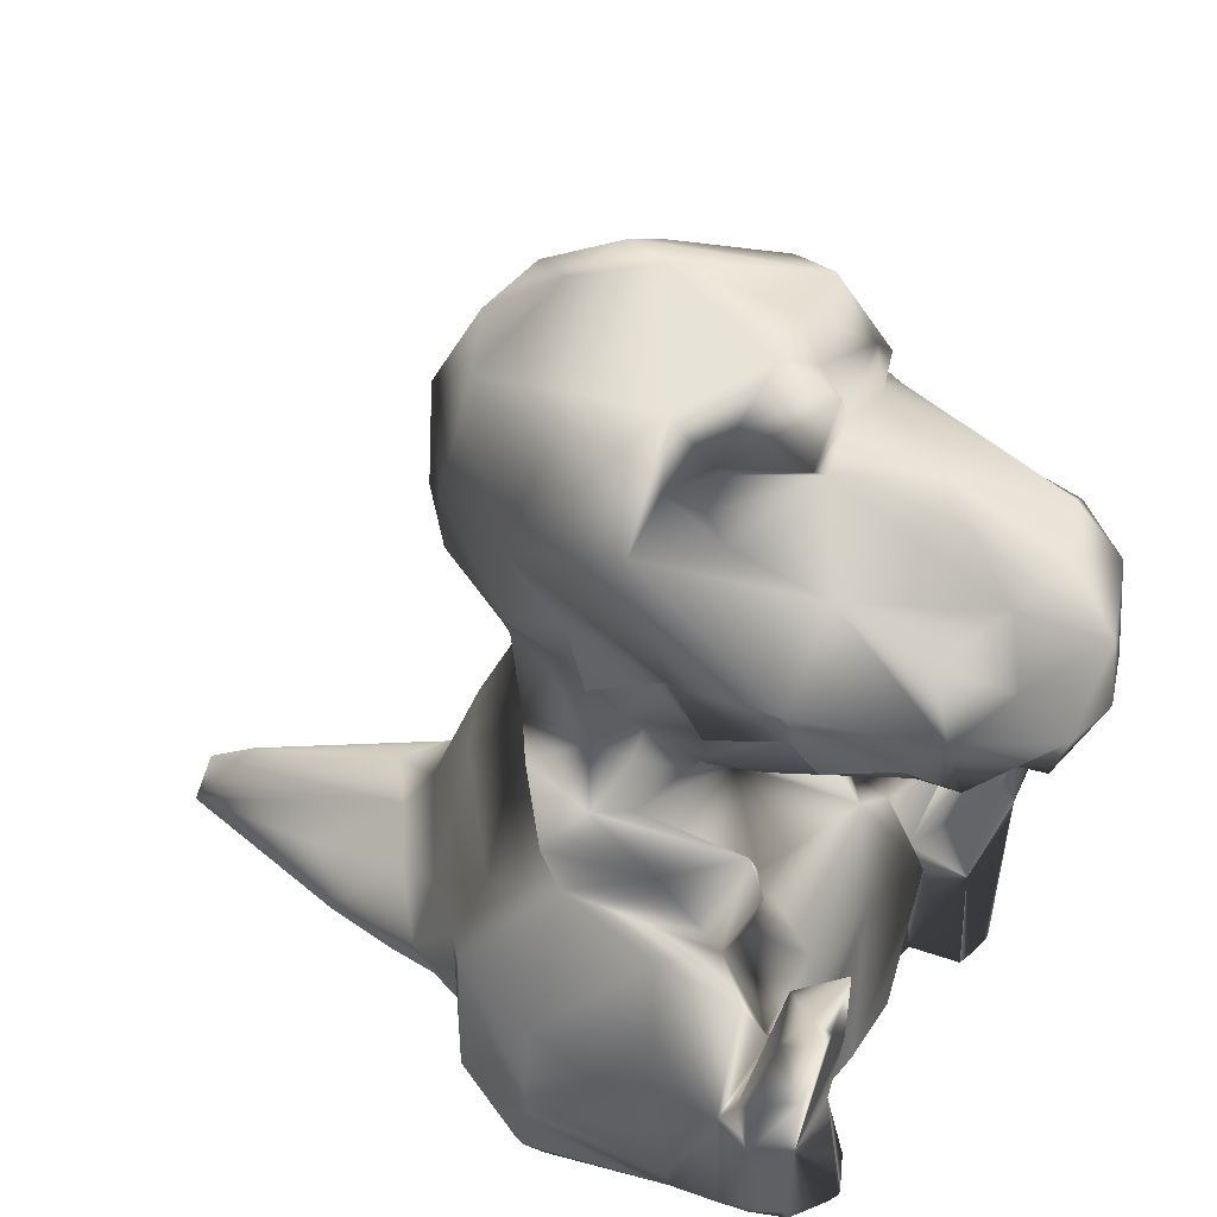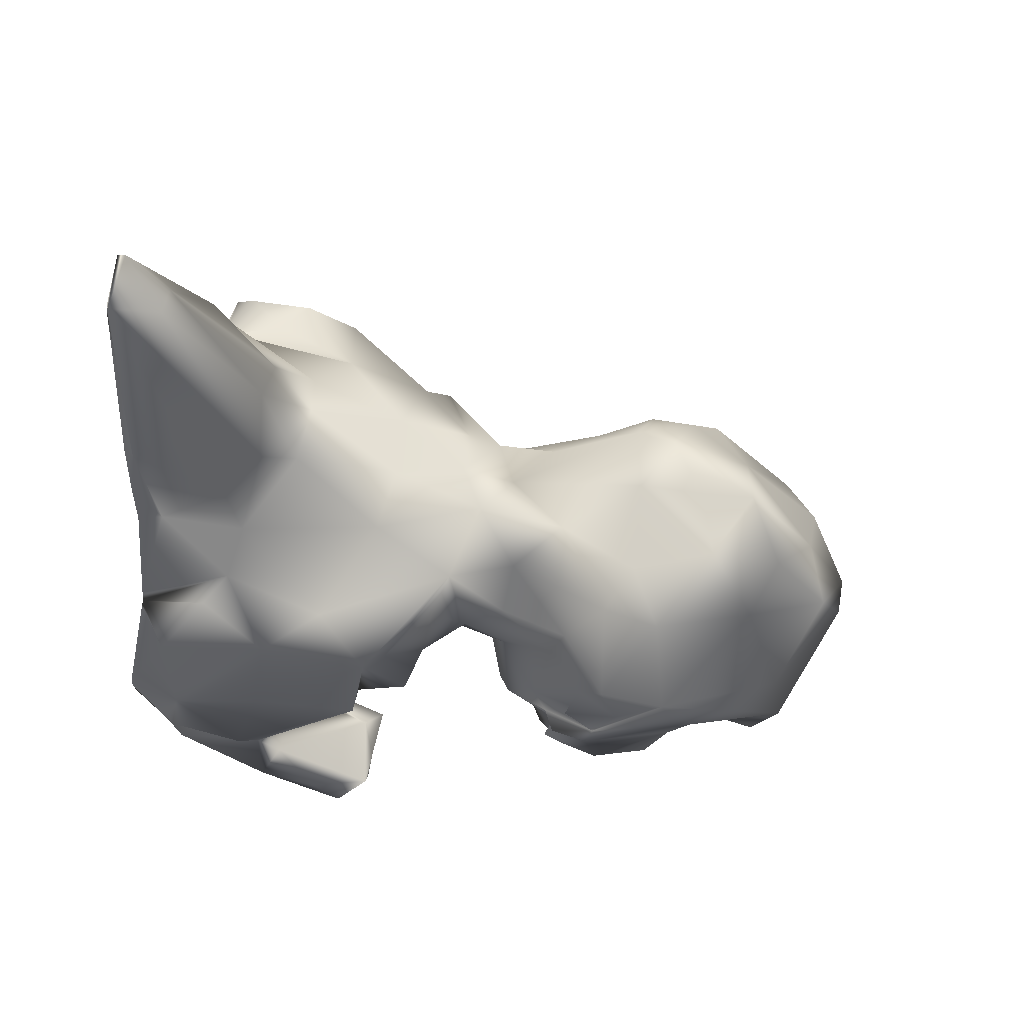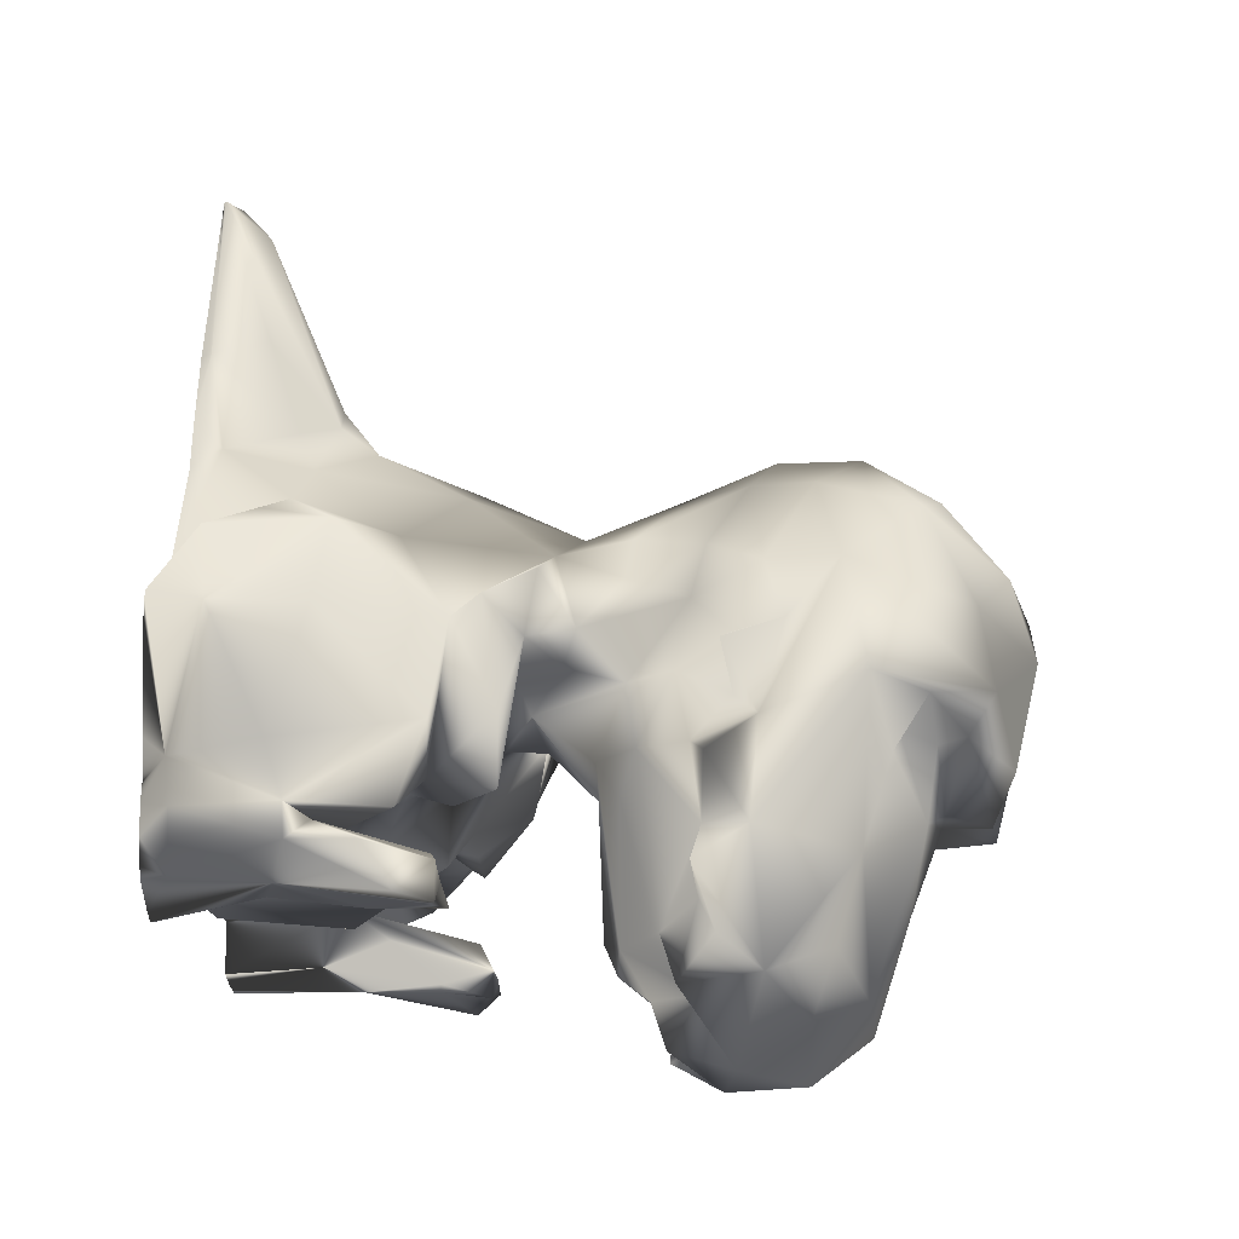
<metadata>
{"format":"obj","ext":"obj","renderer":"f3d","projection":"perspective","resolution":1024,"background":"white","views":[{"elev":40.7,"azim":-58.3,"up":"+Z"},{"elev":63.3,"azim":-78.5,"up":"+Y"},{"elev":-22.3,"azim":-85.8,"up":"+Y"}]}
</metadata>
<code>
v 41.41 106.2 3.405
v 43.49 110 0.63
v 43.48 92.22 9.225
v 47.7 89.48 9.015
v 43.66 105.8 3.39
v 39.48 88.98 9.765
v 36.96 94.93 4.77
v 36.42 87.1 7.35
v 49.39 94.96 3.945
v 40.05 85.27 47.45
v 44.63 86.02 40.67
v 50.13 84.28 42.62
v 37.86 84.22 41.31
v 46.2 84.39 49.95
v 44.75 86.3 45.74
v 48.04 83.44 19.45
v 45.39 87.4 12.48
v 42.63 84.41 20.25
v 38.23 82.33 19.49
v 51.15 82.94 39.29
v 35.04 81.27 39.48
v 40.76 87.28 12.41
v 45.57 81.46 25.34
v 34.48 81.12 43.98
v 32.34 80.12 7.83
v 35.26 83.63 8.76
v 34.36 85.1 2.325
v 41.04 82.97 34.72
v 45.38 80.97 29.71
v 54.56 80.07 13.31
v 49.08 85.65 11.78
v 42.49 80.75 27.41
v 37.27 77.32 25.74
v 57 79.98 6.27
v 54.93 80.86 2.445
v 49.78 79.47 32.46
v 50.26 75.06 55.65
v 44.77 80.33 55.44
v 41.59 82.44 52.97
v 41.64 76.39 57.47
v 54.4 80.03 44.09
v 57.25 75.2 45.89
v 53.05 77.81 35.93
v 57.07 75.18 40.07
v 31.81 76.76 15.62
v 60.11 78.86 8.025
v 30.65 73.78 40.34
v 30.49 73.92 45.57
v 34.11 76.58 36.39
v 50.15 82.51 48.99
v 37.39 80.46 51.39
v 36.06 75.01 30.69
v 38.55 78.99 31.1
v 30.19 78.5 6.075
v 60.75 77.33 2.595
v 57.51 75.95 0.36
v 51.12 76.31 27.33
v 50.65 78 24.74
v 34.4 75.26 24.76
v 34.16 72.63 35.25
v 35.41 71.89 54.72
v 53.26 71.29 32.85
v 59.28 78.14 12.41
v 55.79 75.24 19.36
v 58.89 69.34 19.02
v 30.49 69.58 41.72
v 62.57 71.92 10.19
v 57.71 70.57 40.24
v 26.59 75.78 3.06
v 33.28 69.78 24.05
v 52.18 72.87 27.11
v 63.8 71.61 4.05
v 53.6 67.72 55.23
v 52.05 70.25 26.07
v 30.42 70.16 19.32
v 53.84 73.35 52.9
v 56.92 65.79 22.62
v 32.56 66.76 34.16
v 32.3 69.32 38.18
v 27.79 76.52 11.58
v 55.35 69.46 34.03
v 56.16 70.95 38.57
v 56.56 73.8 21.59
v 29.16 62.56 18.23
v 45 74.16 58.94
v 35.82 71.28 27.35
v 36.42 67.39 30.71
v 31.17 72.15 21.29
v 57.97 67.56 38.6
v 30.51 68.26 37.31
v 32.48 64.95 38.07
v 50.06 66.05 28.83
v 35.73 67.88 23.12
v 36.75 68.75 26.34
v 54.59 64.53 52.76
v 55.16 66.13 50.09
v 40.25 66.54 23.88
v 44.13 65.38 21.66
v 48 66.52 24.31
v 57.67 68.33 19.53
v 52.13 64.11 56.08
v 54.56 62.48 31.14
v 31.86 63.93 22.5
v 58.99 61.76 18.03
v 35.28 65.63 55.67
v 41.59 62.07 57.09
v 43.68 70.79 59.23
v 34.57 61.36 48.53
v 56.17 65.27 38.53
v 53.36 69.1 23.7
v 64.24 61.96 7.425
v 62.01 63.88 14.12
v 56.41 68.05 36.68
v 56.08 62.73 34.93
v 39.07 60.6 18.67
v 30.63 56.98 16.01
v 43.94 61.45 28.25
v 45.98 63.45 57.18
v 34.8 62.36 53.55
v 36.91 62.54 51.6
v 33.94 65.23 51.1
v 32.89 56.14 39.06
v 48.71 63.57 28.44
v 40.57 63.2 28.34
v 55.31 59.5 18.95
v 50.49 61.48 18.8
v 59.06 58.04 14.58
v 44.58 61 55.08
v 31.33 63.12 39.75
v 32.98 61.87 35.15
v 25.73 69.54 10.79
v 57.84 62.21 36.8
v 52.86 63.18 22.74
v 36.9 60.16 21.98
v 56.76 67.38 46.56
v 50.47 59.63 19.02
v 35.96 63.43 49.02
v 36.79 58.97 19.02
v 36.49 59.81 15.96
v 52.62 60.89 16.18
v 56.65 60.66 17.64
v 32.44 59.45 17.8
v 42.11 58.29 55.34
v 32.06 66.3 47.18
v 49.5 58.64 16.95
v 54.87 59.09 12.9
v 31.54 60.77 36.1
v 55.4 57.4 8.76
v 39.14 58.36 52.01
v 51.62 59.81 52.28
v 47.25 58.79 55.9
v 51.88 63.19 49.1
v 54.34 56.61 46.16
v 34.36 56.65 35.8
v 59.14 57.04 12.21
v 32.35 55.83 11.97
v 57.06 58.37 38.97
v 33.61 54 35.05
v 26.81 55.02 11.3
v 38.31 56.18 13.89
v 34.37 56.31 8.91
v 25.16 60.05 8.34
v 26.88 56.36 9.375
v 44.68 59.1 52.05
v 49.24 59.11 50.9
v 53.4 60.19 48.89
v 40.63 58.17 50.88
v 62.94 57.86 8.565
v 31.38 53.99 18.41
v 44.56 55.29 12.86
v 55.5 59.15 37.62
v 54.45 55.41 34.02
v 26.4 52.05 19.4
v 56.23 55.09 34.55
v 63.96 55.81 5.46
v 59.27 55.6 18.18
v 29.28 51.46 19.36
v 41.36 54.02 2.355
v 33.59 56.71 10.79
v 56.86 52.98 19.49
v 55.75 51.2 36.49
v 27.88 49.71 19.22
v 33.65 50.97 19.36
v 63.06 55 18.35
v 48.13 54.78 0.78
v 36.07 51.99 35.47
v 34.2 61.88 31.5
v 38.43 50.39 32.75
v 45.4 51.55 28.53
v 24.98 53.16 9.945
v 54.46 47.86 44.09
v 34.82 49.38 36.62
v 24.77 53.01 14.85
v 65.94 54.12 13.97
v 64.6 53.08 19.14
v 41.82 50.2 29.88
v 36.56 59.09 30.26
v 55.5 54.96 12.05
v 57.06 52.01 15.62
v 34.49 54.94 9.72
v 59.37 51.46 19.22
v 61.05 53.27 19.36
v 25.01 49.66 16.95
v 64.24 51.41 17.49
v 35.75 54.96 46.36
v 35.99 48.59 44.42
v 60.69 52.36 15.09
v 51.27 47.08 46.59
v 30.04 50.28 17.94
v 33.28 50.94 14.19
v 45.81 44.74 46.85
v 45.4 53.16 49.7
v 55.5 47.09 40.53
v 40.05 46.58 35.51
v 38.05 44.06 42.71
v 41.28 41.72 37.65
v 48.33 43.84 32.88
v 50.96 43.57 43.7
v 50.53 42.81 36.92
v 53.05 48.2 33.32
v 35.13 46.79 39.74
v 51.76 50.76 32.63
v 48.86 46.97 33.14
v 47.05 49.66 29.39
v 37.77 46.75 33.86
v 43.17 46.91 31.86
v 45.81 44.58 35.16
v 45.35 41.43 42.51
v 40.18 45.77 46.58
v 30.66 74.44 0
v 30.99 74.5 0
v 42.82 43.42 32.96
v 46.36 41.35 36.68
v 35.5 54.99 0
v 35.49 51.78 0
v 62.78 72.54 0
v 35.49 55.09 0
v 35.46 51.47 0
v 35.25 51.36 0
v 28.7 52.75 0
v 53.11 56.44 0
v 62.18 60.7 0
v 62.49 73.41 0
v 61.52 56.25 0
v 54.89 52.52 0
v 54.33 56.26 0
v 59.47 52.46 0
v 48.67 55.46 0
v 40.29 55.36 0
v 45.01 106.1 0
v 48.14 98.59 0
v 47.55 99.6 0
v 34.57 83.6 0
v 34.92 87.55 0
v 35.31 93.22 0.87
v 51.55 87.35 0
v 52.87 84.43 3.93
v 52.12 84.89 0
v 31.37 75.45 0
v 55.99 52.24 0
v 54.87 77.44 0
v 62.63 73.22 0
v 63.16 68.51 0
v 62.61 73.3 0
v 31.51 50.43 0
v 31.07 74.52 0
v 32.34 50.08 0
v 25.22 68.29 0
v 39.45 107.7 0
v 39.61 55.33 0
v 53.01 56.36 0
v 49.84 93.93 0
v 27.84 58.14 0
v 51.48 55.89 0
v 43.44 109.9 0
v 43.71 109.3 0
v 57.59 52 0
v 56.65 52.09 0
v 25.04 69.92 0
v 24.42 69.46 4.05
v 25.24 70.55 0
v 63.16 69.4 0
v 63.16 68.97 0
v 63.58 60.31 3.165
v 36.77 55.55 0
v 52.89 55.13 9.75
v 36.9 55.45 0
v 37.7 55.24 0
v 36.9 54.47 9.375
v 35.4 51.44 0
v 36.31 95.22 0
v 39.58 108.5 0.135
v 39.65 108.4 0
v 54.89 52.5 0
v 56.24 53.24 7.005
v 27.49 51.07 8.94
v 27.83 51.74 2.055
v 32.77 50.17 0
v 33.6 51.96 7.305
v 39.89 108.6 0
v 39.85 108.6 0
v 50.21 94.39 1.815
v 50.23 92.42 0
v 35.82 93.28 0
v 45.7 55.26 0
v 28.99 51.97 0
v 59.92 52.64 0
v 58.18 51.95 0
v 62.73 52.97 9.075
v 52.59 84.14 0
v 57.2 75.68 0
v 55.53 76.93 0
v 57.67 75.47 0
v 62.69 73.41 0.075
v 27.12 60.92 0
v 27.72 56.68 0
v 25.92 59.2 1.875
v 61.64 57.1 0
v 27.94 55.17 0
v 26.14 55.91 2.205
v 61.28 54.64 0
v 35.49 51.48 0.06
v 61.28 53.64 0
v 61.27 54.24 0
v 62.32 53.41 2.1
v 28.04 54.47 0
v 45.22 55.27 0
f 1 2 292
f 1 292 6
f 7 6 292
f 2 1 5
f 9 2 5
f 292 255 7
f 1 3 5
f 6 3 1
f 255 8 7
f 4 9 5
f 4 5 3
f 6 7 8
f 9 4 302
f 17 3 22
f 3 6 22
f 27 8 255
f 4 3 17
f 31 302 4
f 17 31 4
f 31 257 302
f 26 8 27
f 10 15 11
f 8 26 6
f 15 12 11
f 10 11 13
f 22 6 26
f 10 14 15
f 13 11 28
f 17 22 18
f 10 39 14
f 16 17 18
f 14 50 12
f 14 12 15
f 19 18 22
f 17 16 31
f 20 11 12
f 10 13 24
f 11 20 29
f 21 13 28
f 14 39 38
f 19 32 18
f 19 22 26
f 16 18 23
f 50 41 12
f 28 11 29
f 32 23 18
f 19 33 32
f 30 257 31
f 50 14 38
f 21 24 13
f 25 26 27
f 51 39 10
f 51 10 24
f 28 29 32
f 20 36 29
f 28 53 21
f 16 30 31
f 19 26 45
f 25 45 26
f 29 23 32
f 35 257 30
f 53 28 32
f 53 32 33
f 58 16 23
f 30 34 35
f 50 38 37
f 51 24 48
f 41 20 12
f 29 36 57
f 38 39 40
f 64 30 16
f 21 47 24
f 20 43 36
f 57 23 29
f 53 49 21
f 19 45 33
f 58 64 16
f 34 30 46
f 37 38 85
f 39 51 40
f 37 76 50
f 41 50 42
f 43 20 44
f 23 57 58
f 80 45 25
f 30 63 46
f 80 25 54
f 47 48 24
f 52 49 53
f 76 42 50
f 20 41 44
f 21 49 47
f 56 35 34
f 40 85 38
f 51 48 61
f 52 53 33
f 63 30 64
f 69 80 54
f 88 59 33
f 75 33 45
f 80 75 45
f 44 41 42
f 43 82 62
f 60 49 52
f 86 60 52
f 36 43 71
f 34 46 55
f 34 55 56
f 40 51 61
f 57 83 58
f 64 58 83
f 75 88 33
f 36 71 57
f 52 33 86
f 86 33 59
f 82 43 44
f 49 60 47
f 46 314 55
f 61 107 40
f 43 62 71
f 59 70 86
f 63 64 65
f 56 55 314
f 85 40 107
f 47 66 48
f 59 88 70
f 63 67 46
f 44 42 68
f 67 63 65
f 105 61 48
f 44 68 82
f 79 66 47
f 79 47 60
f 69 280 80
f 82 81 62
f 70 94 86
f 57 71 77
f 77 83 57
f 67 72 46
f 314 46 72
f 76 73 42
f 62 74 71
f 75 80 131
f 76 37 73
f 87 60 86
f 77 71 74
f 64 83 100
f 48 144 105
f 60 78 79
f 80 280 131
f 42 73 135
f 70 93 94
f 88 103 70
f 79 90 66
f 68 81 82
f 110 77 74
f 65 64 100
f 107 61 105
f 42 89 68
f 113 81 68
f 100 83 77
f 131 84 75
f 65 112 67
f 107 101 85
f 85 101 37
f 66 129 48
f 79 91 90
f 78 60 87
f 86 94 87
f 75 103 88
f 105 144 121
f 73 96 135
f 89 42 135
f 89 113 68
f 62 81 92
f 92 74 62
f 110 74 99
f 129 144 48
f 129 66 90
f 91 79 78
f 74 92 99
f 93 97 94
f 101 73 37
f 73 95 96
f 87 97 124
f 94 97 87
f 98 110 99
f 162 84 131
f 121 119 105
f 78 87 187
f 92 81 102
f 77 110 133
f 93 98 97
f 98 126 110
f 104 65 100
f 118 101 107
f 89 135 132
f 102 81 113
f 97 98 99
f 93 70 134
f 103 75 142
f 100 141 104
f 84 142 75
f 65 104 112
f 105 106 107
f 121 144 108
f 90 91 129
f 113 89 109
f 134 70 103
f 73 101 95
f 91 78 130
f 126 133 110
f 100 77 141
f 111 67 112
f 111 72 67
f 89 132 109
f 113 114 102
f 117 97 99
f 134 115 93
f 115 98 93
f 84 116 142
f 118 107 106
f 105 119 106
f 108 137 121
f 123 99 92
f 124 97 117
f 118 151 101
f 119 121 120
f 96 95 152
f 137 120 121
f 122 144 129
f 129 91 130
f 102 123 92
f 124 187 87
f 125 141 77
f 145 126 98
f 104 127 112
f 162 280 317
f 106 128 118
f 95 101 150
f 135 157 132
f 147 129 130
f 113 109 114
f 124 197 187
f 117 99 123
f 98 115 145
f 112 127 168
f 116 84 163
f 162 131 280
f 132 114 109
f 78 187 130
f 136 133 126
f 104 141 127
f 106 119 143
f 149 119 120
f 77 133 125
f 134 103 142
f 128 151 118
f 101 151 150
f 152 166 96
f 96 157 135
f 147 122 129
f 136 125 133
f 163 84 162
f 112 168 111
f 167 120 137
f 108 144 205
f 114 172 102
f 134 138 115
f 134 142 138
f 139 138 142
f 139 115 138
f 140 141 125
f 143 164 128
f 153 96 166
f 141 140 146
f 142 116 179
f 106 143 128
f 119 149 143
f 165 152 95
f 165 95 150
f 120 167 149
f 137 108 167
f 205 144 122
f 140 125 136
f 140 136 126
f 146 127 141
f 139 142 179
f 145 140 126
f 145 115 160
f 139 160 115
f 132 171 114
f 145 146 140
f 160 170 145
f 147 154 122
f 154 147 130
f 114 171 172
f 170 286 145
f 155 146 148
f 128 164 151
f 116 163 156
f 151 164 165
f 164 149 167
f 149 164 143
f 150 151 165
f 165 166 152
f 157 96 153
f 157 171 132
f 130 187 154
f 123 224 117
f 146 155 127
f 146 145 286
f 160 139 179
f 179 116 156
f 111 168 284
f 171 157 174
f 154 158 122
f 168 176 184
f 224 123 102
f 160 179 161
f 127 155 168
f 197 124 196
f 159 156 163
f 170 160 289
f 286 148 146
f 160 161 289
f 317 163 162
f 320 163 317
f 212 165 164
f 164 167 212
f 165 208 166
f 168 175 284
f 153 166 208
f 167 108 205
f 168 155 176
f 156 159 169
f 170 289 178
f 171 174 172
f 148 176 155
f 159 193 173
f 221 122 158
f 158 186 192
f 186 158 154
f 187 188 154
f 173 169 159
f 212 208 165
f 157 213 174
f 176 148 180
f 163 190 159
f 168 194 175
f 320 190 163
f 124 117 196
f 184 176 202
f 169 173 177
f 179 156 200
f 286 170 178
f 213 157 153
f 221 205 122
f 168 184 194
f 179 200 161
f 169 200 156
f 180 148 198
f 174 213 181
f 173 182 177
f 325 175 309
f 205 229 167
f 190 193 159
f 202 176 180
f 169 177 183
f 184 195 194
f 286 178 185
f 190 320 297
f 181 172 174
f 154 188 186
f 187 197 188
f 222 102 172
f 117 224 189
f 169 183 200
f 295 198 148
f 190 297 296
f 153 191 213
f 205 221 206
f 158 192 221
f 189 196 117
f 202 195 184
f 193 203 173
f 210 200 183
f 193 190 203
f 198 295 199
f 200 210 299
f 204 194 195
f 196 188 197
f 207 204 202
f 182 209 177
f 194 309 175
f 167 229 212
f 222 224 102
f 202 180 201
f 180 198 199
f 203 190 296
f 299 322 200
f 191 153 208
f 183 177 209
f 207 202 201
f 195 202 204
f 182 173 203
f 309 194 204
f 205 206 229
f 199 201 180
f 209 210 183
f 223 224 222
f 196 189 224
f 221 192 225
f 215 229 206
f 203 296 182
f 209 182 296
f 204 207 309
f 309 199 295
f 208 212 211
f 201 199 207
f 207 199 309
f 296 210 209
f 210 296 299
f 222 172 181
f 222 181 220
f 225 192 186
f 186 188 225
f 211 212 229
f 220 181 213
f 214 225 188
f 215 206 221
f 196 214 188
f 220 213 219
f 224 226 196
f 226 214 196
f 208 211 218
f 208 218 191
f 213 191 218
f 228 215 216
f 233 217 219
f 233 227 217
f 218 228 219
f 225 216 221
f 219 222 220
f 216 215 221
f 222 219 223
f 227 224 223
f 214 216 225
f 214 226 232
f 217 223 219
f 223 217 227
f 226 224 227
f 215 228 229
f 232 216 214
f 218 211 228
f 211 229 228
f 219 213 218
f 232 226 227
f 315 230 273
f 281 230 315
f 231 266 267
f 251 272 274
f 232 227 233
f 216 232 233
f 216 233 228
f 233 219 228
f 234 235 237
f 236 283 263
f 236 282 283
f 235 253 237
f 238 253 235
f 290 253 238
f 239 253 290
f 298 253 239
f 259 253 298
f 306 230 265
f 240 230 306
f 273 230 240
f 271 256 241
f 303 256 271
f 318 243 242
f 244 243 318
f 321 243 244
f 307 324 323
f 307 321 324
f 307 243 321
f 294 261 260
f 245 261 294
f 246 261 245
f 310 261 246
f 247 243 307
f 313 243 247
f 279 281 268
f 327 275 305
f 300 275 327
f 287 304 288
f 285 304 287
f 254 304 285
f 250 252 248
f 319 273 326
f 316 273 319
f 270 269 249
f 291 269 270
f 277 311 308
f 312 311 277
f 261 312 278
f 252 250 2
f 252 2 9
f 251 252 9
f 251 9 302
f 254 253 27
f 254 27 255
f 258 256 302
f 258 302 257
f 310 258 257
f 310 257 35
f 253 259 27
f 259 266 25
f 278 260 261
f 263 262 236
f 263 264 262
f 263 243 264
f 263 242 243
f 267 230 231
f 267 265 230
f 298 266 259
f 298 267 266
f 315 268 281
f 327 301 300
f 327 293 301
f 327 269 293
f 327 249 269
f 270 304 291
f 270 288 304
f 271 272 303
f 271 274 272
f 285 253 254
f 285 237 253
f 246 258 310
f 246 256 258
f 246 241 256
f 240 326 273
f 274 252 251
f 274 248 252
f 247 311 313
f 247 308 311
f 248 276 250
f 248 275 276
f 248 305 275
f 277 278 312
f 259 25 27
f 266 231 54
f 266 54 25
f 231 230 69
f 231 69 54
f 230 281 69
f 281 279 280
f 281 280 69
f 282 236 314
f 282 314 72
f 279 268 317
f 279 317 280
f 283 282 72
f 283 72 111
f 263 283 111
f 263 111 284
f 242 263 284
f 237 285 161
f 285 287 289
f 285 289 161
f 241 246 148
f 271 241 148
f 271 148 286
f 287 288 178
f 287 178 289
f 234 237 161
f 234 161 200
f 246 245 148
f 274 271 286
f 274 286 185
f 290 238 322
f 239 290 322
f 291 304 255
f 269 291 255
f 269 255 292
f 293 269 292
f 235 234 200
f 235 200 322
f 245 294 295
f 245 295 148
f 265 267 296
f 265 296 297
f 298 239 322
f 298 322 299
f 267 298 299
f 267 299 296
f 300 301 292
f 275 300 292
f 275 292 2
f 301 293 292
f 276 275 2
f 250 276 2
f 272 251 302
f 303 272 302
f 256 303 302
f 304 254 255
f 249 185 178
f 305 248 185
f 306 265 297
f 307 323 325
f 247 307 325
f 308 247 325
f 308 325 309
f 277 308 309
f 278 277 309
f 278 309 295
f 260 278 295
f 294 260 295
f 261 310 35
f 312 261 35
f 311 312 35
f 311 35 56
f 313 311 56
f 243 313 56
f 243 56 314
f 264 243 314
f 262 264 314
f 236 262 314
f 315 273 317
f 268 315 317
f 273 316 317
f 318 242 284
f 319 326 320
f 316 319 320
f 316 320 317
f 244 318 284
f 321 244 284
f 321 284 175
f 238 235 322
f 270 249 178
f 288 270 178
f 248 274 185
f 324 321 175
f 323 324 175
f 323 175 325
f 240 306 297
f 326 240 297
f 326 297 320
f 327 305 185
f 249 327 185

</code>
